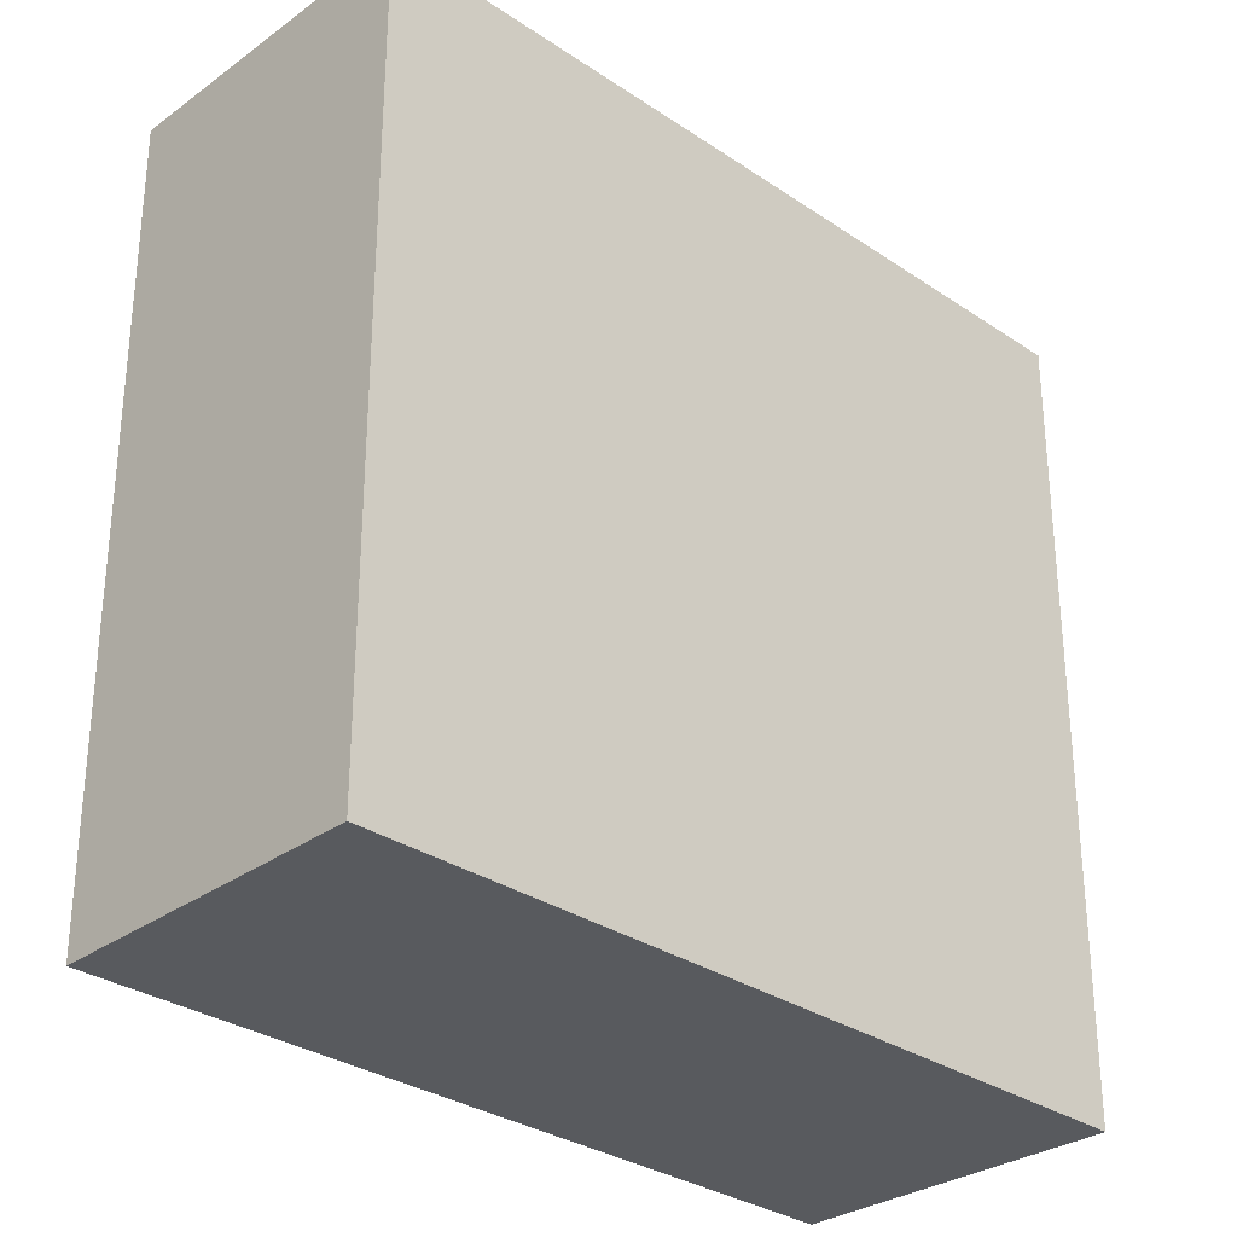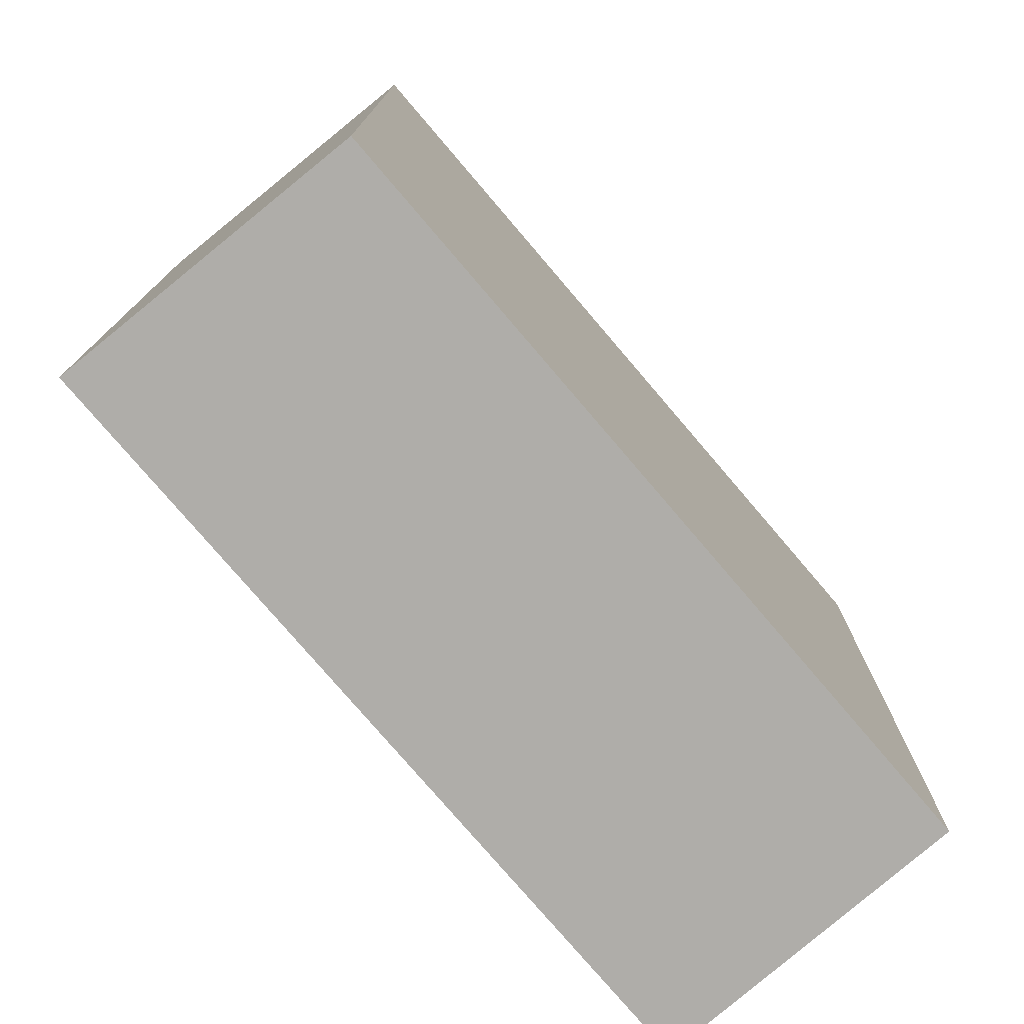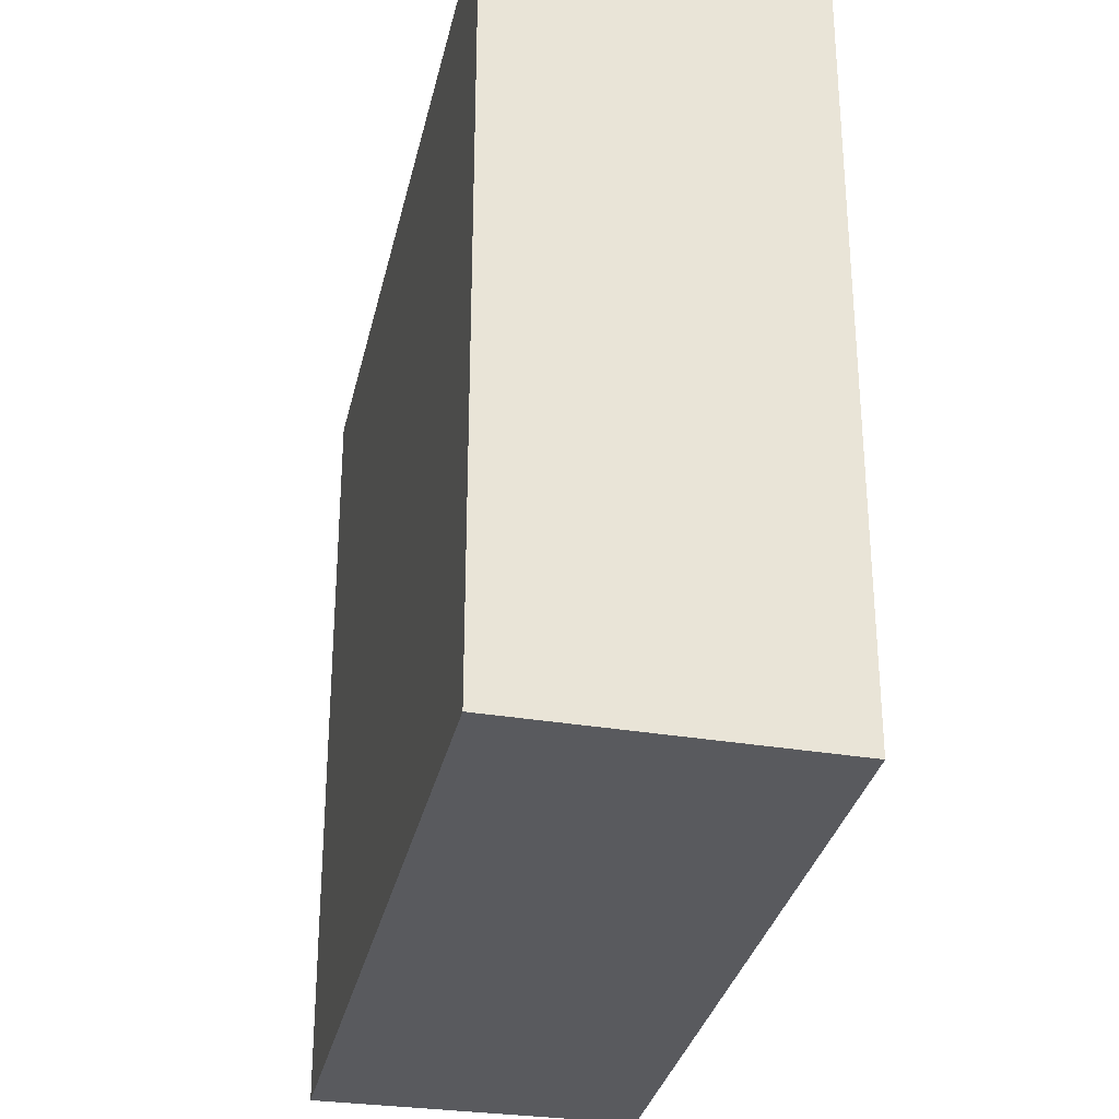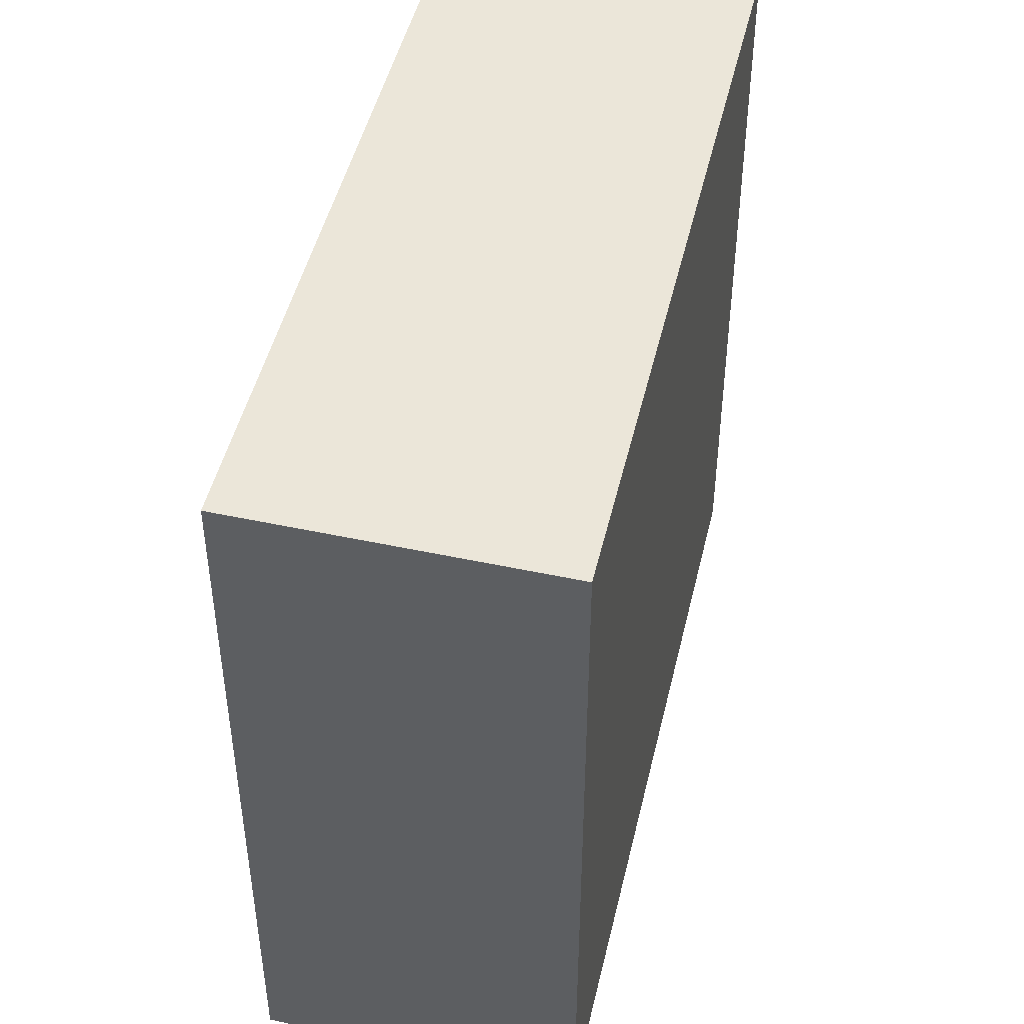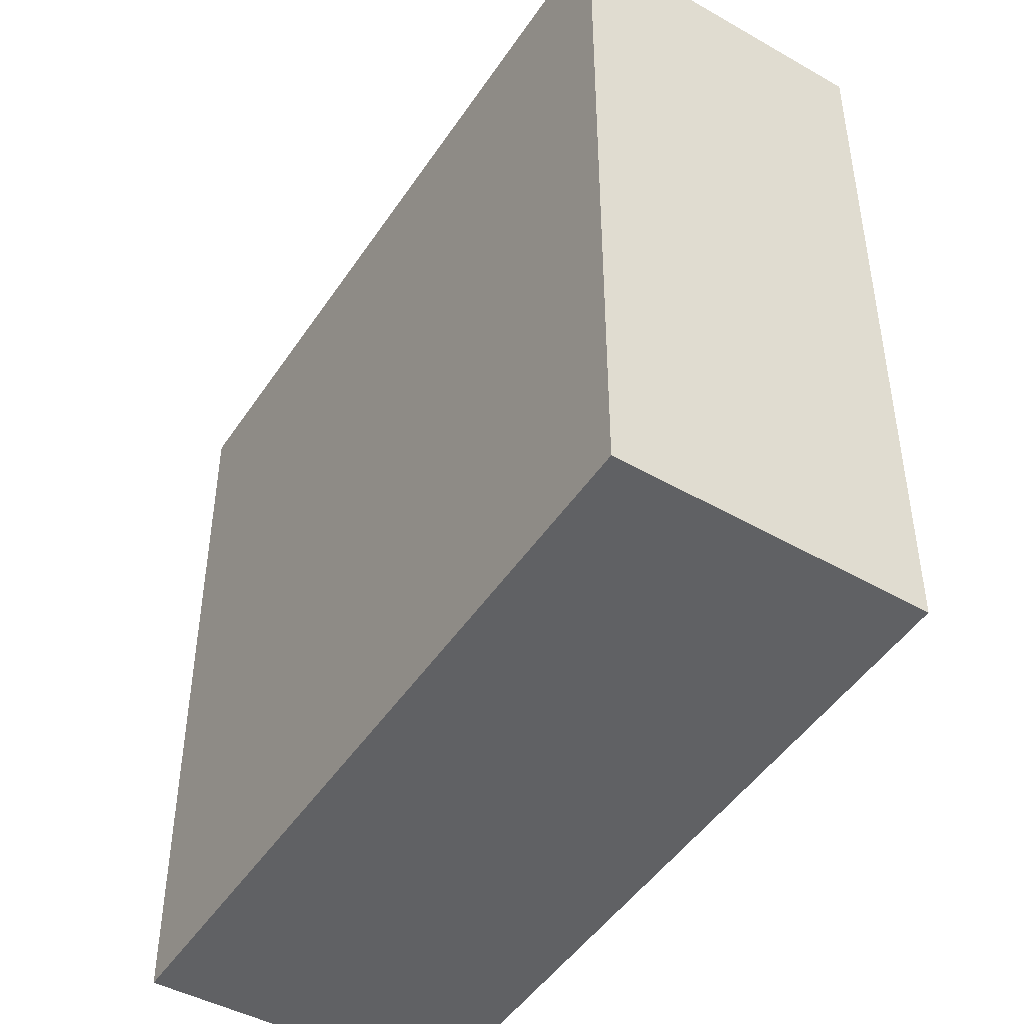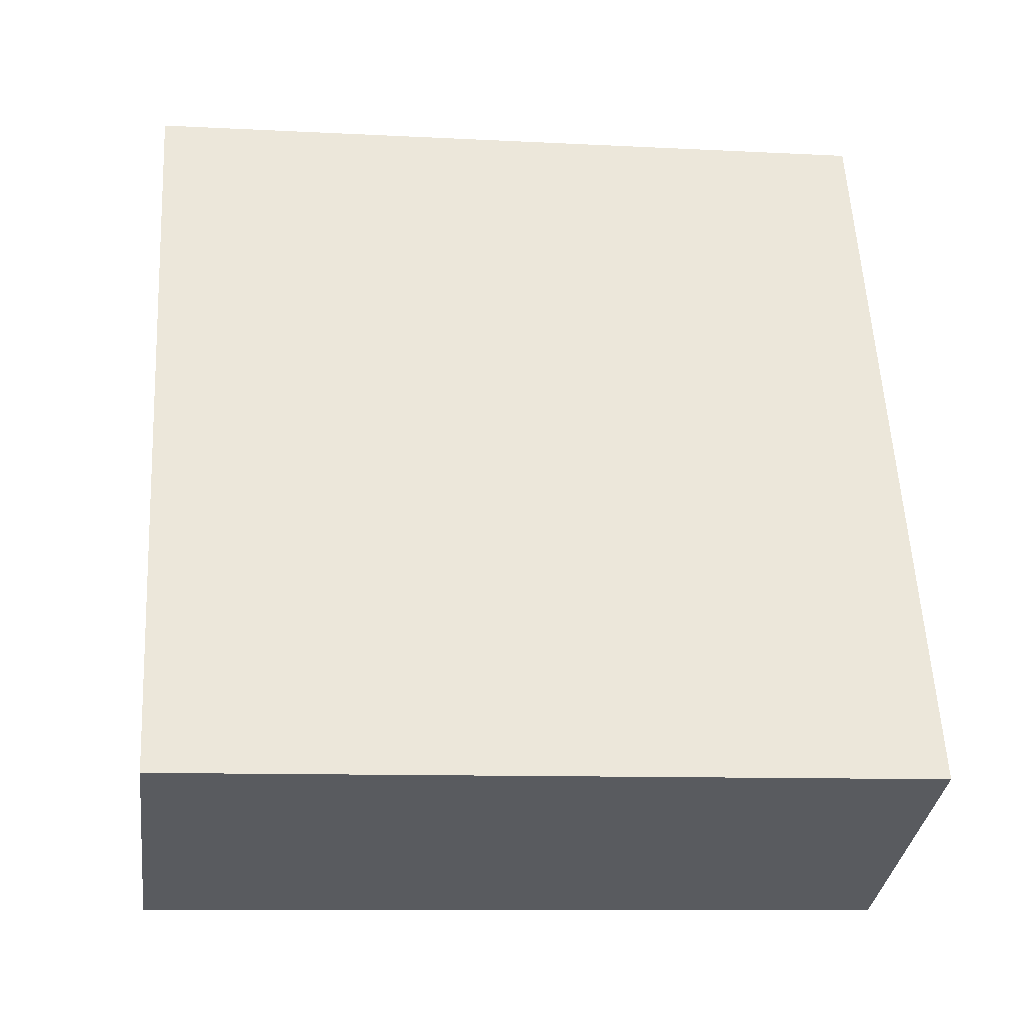
<metadata>
{"format":"obj","ext":"obj","renderer":"f3d","projection":"perspective","resolution":1024,"background":"white","views":[{"elev":-30.7,"azim":-110.8,"up":"+Y"},{"elev":-77.3,"azim":63.8,"up":"+Y"},{"elev":-31.5,"azim":11.2,"up":"+Y"},{"elev":47.7,"azim":-143.5,"up":"+Y"},{"elev":-46.9,"azim":-8.4,"up":"+Y"},{"elev":-9.9,"azim":-97.7,"up":"+Z"}]}
</metadata>
<code>
v  1.189 2.895 2.748
v  1.099 2.895 -0.463
v  0 2.895 1.773e-16
v  2.269 2.895 2.25
v  1.099 2.835e-17 -0.463
v  0 0 0
v  1.189 -1.683e-16 2.748
v  2.269 -1.378e-16 2.25
g defaultobject
f 1 2 3
f 2 1 4
f 5 3 2
f 3 5 6
f 6 1 3
f 1 6 7
f 7 4 1
f 4 7 8
f 8 2 4
f 2 8 5
f 5 7 6
f 7 5 8

</code>
